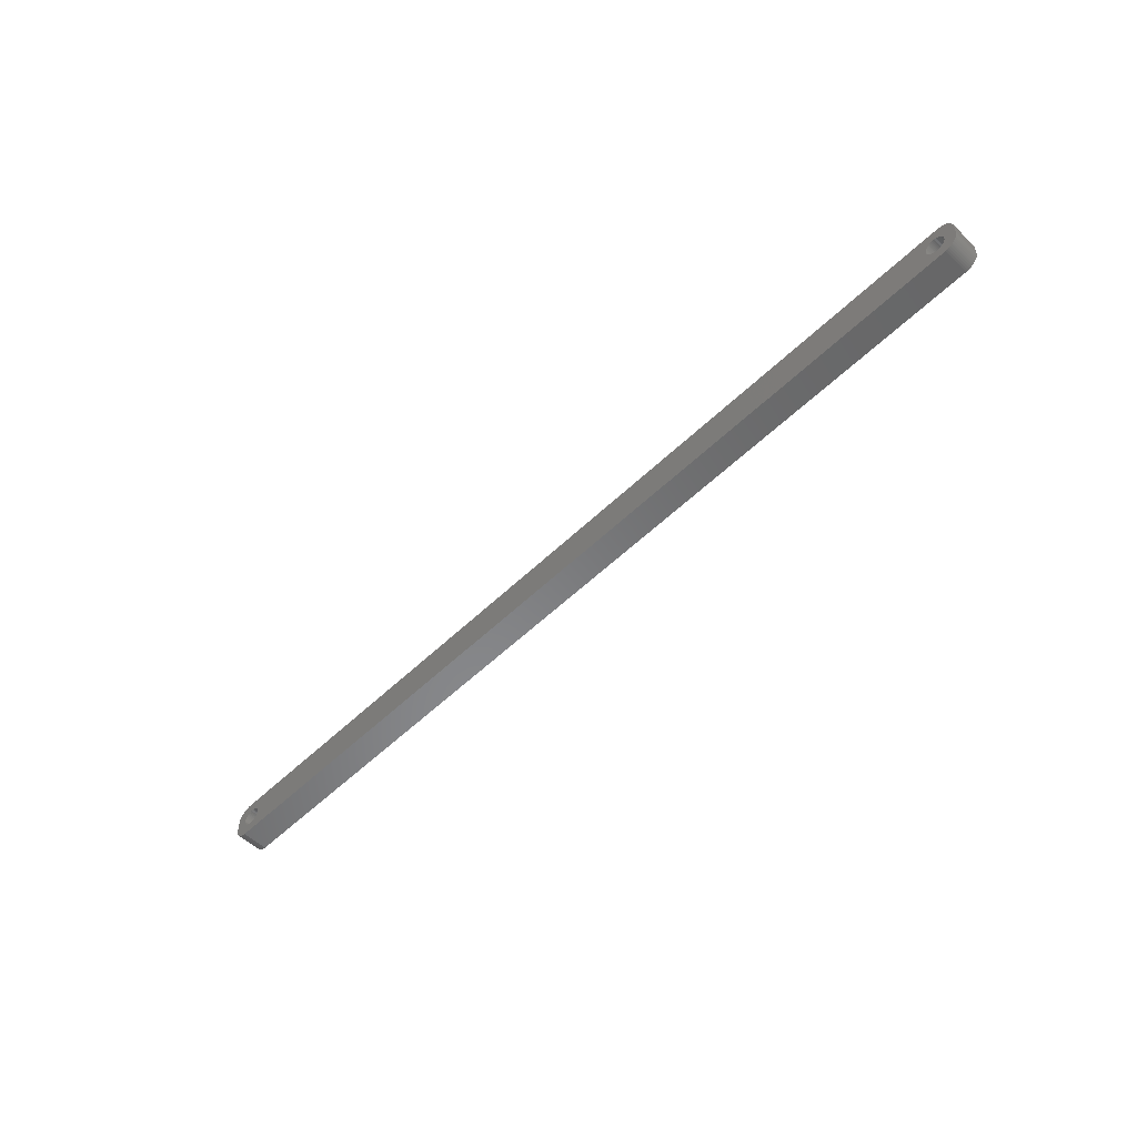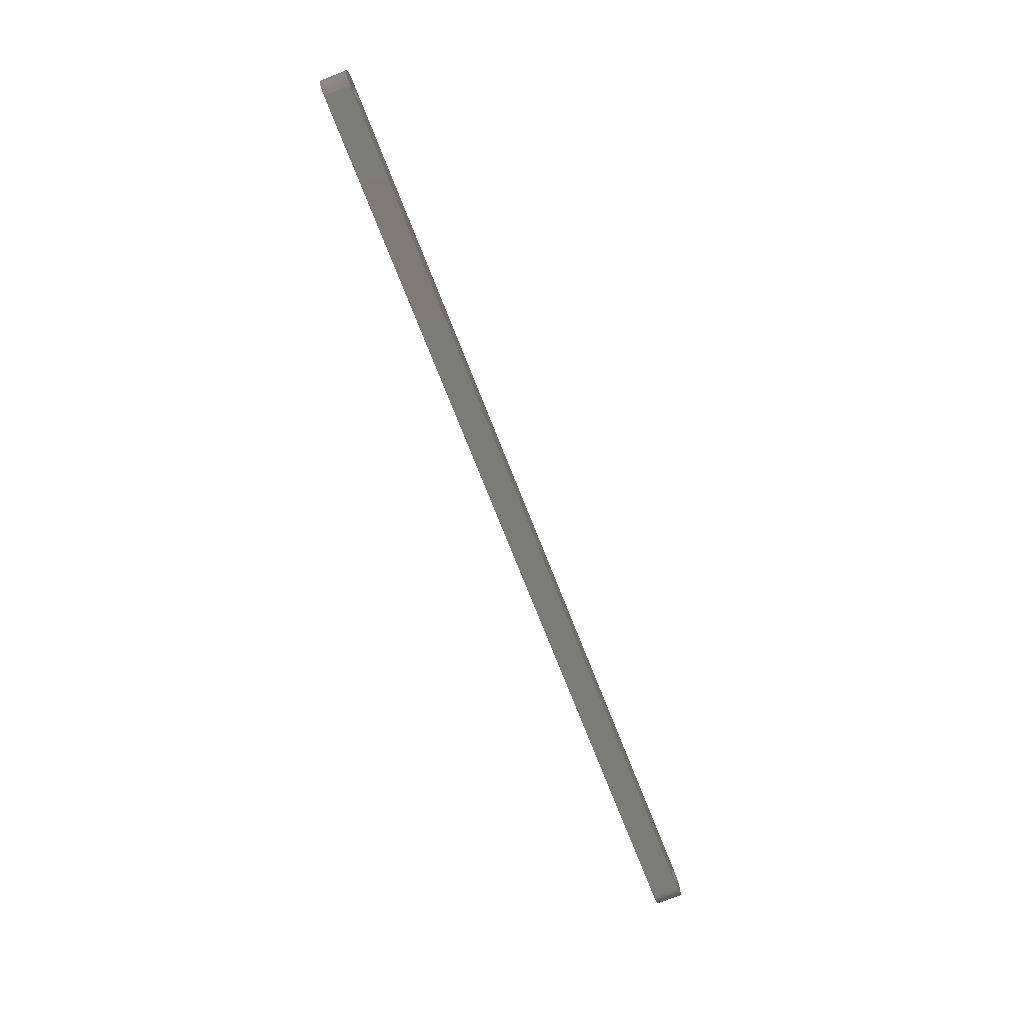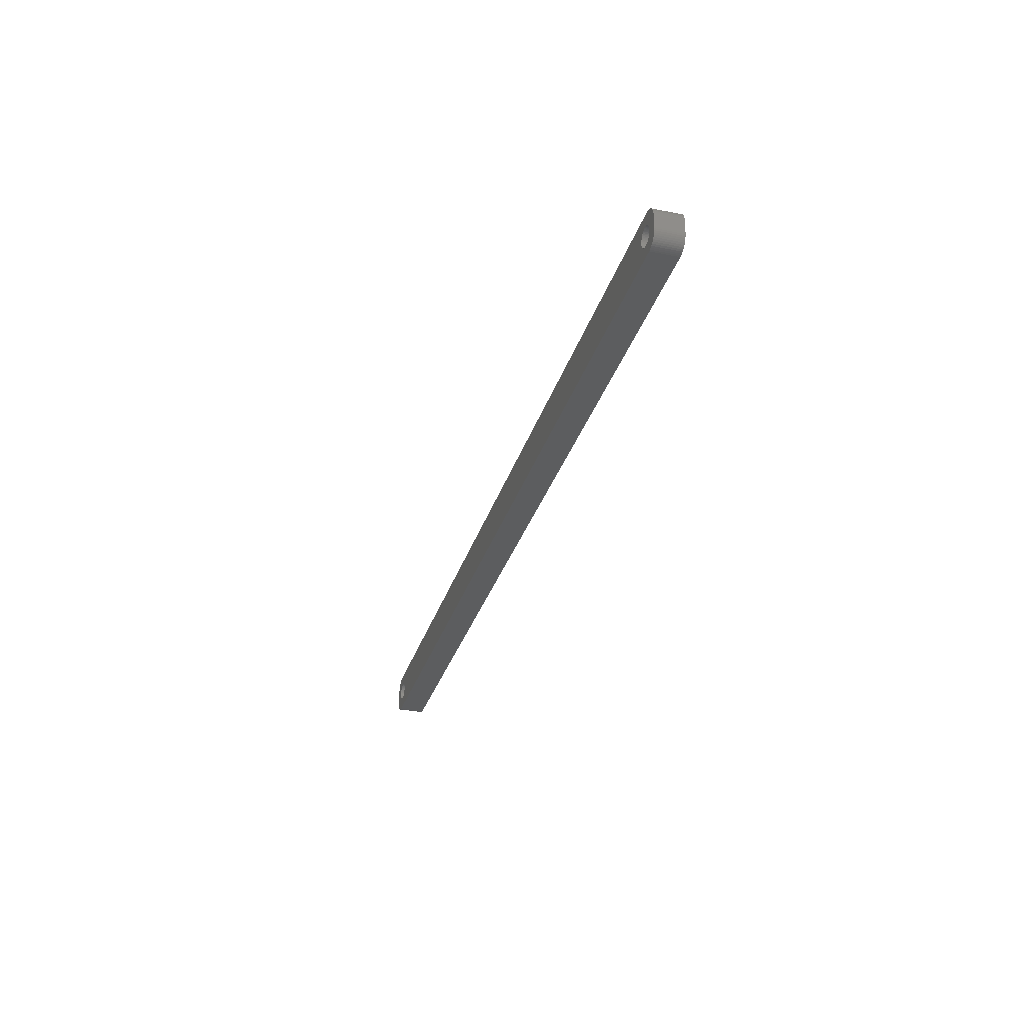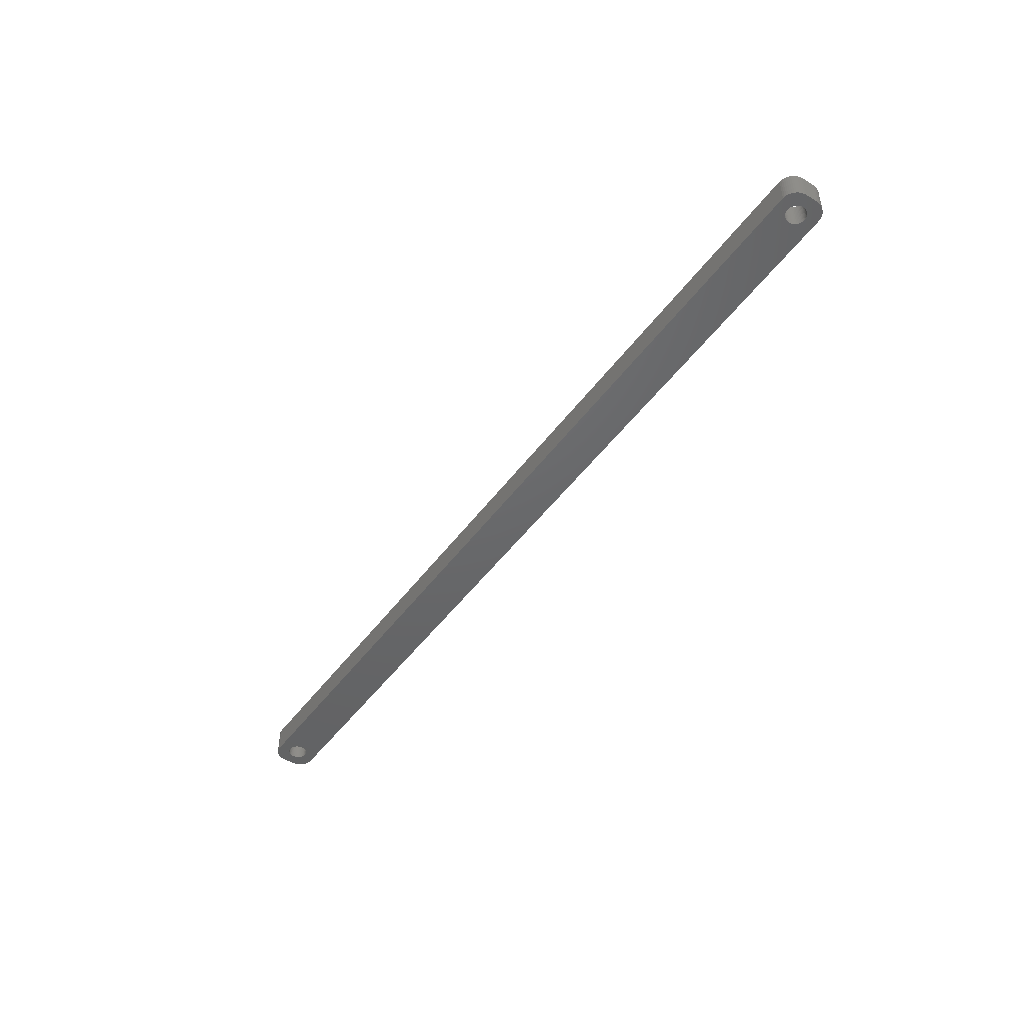
<metadata>
{"format":"stl","ext":"stl","renderer":"f3d","projection":"perspective","resolution":1024,"background":"white","views":[{"elev":-54.4,"azim":45.6,"up":"+Y"},{"elev":-74.2,"azim":111.5,"up":"+Y"},{"elev":-31.2,"azim":74.2,"up":"+Y"},{"elev":-47.1,"azim":-124.1,"up":"+Z"}]}
</metadata>
<code>
# stl→obj: 304 verts, 612 faces
v -147 1.196 0
v -147.2 1.566 9
v -147.2 1.566 0
v -147 1.196 9
v -147.4 1.91 9
v -147.4 1.91 0
v -149 3.091 0
v -148.6 2.941 9
v -149 3.091 9
v -148.6 2.941 0
v -151.4 2.941 0
v -151 3.091 9
v -151.4 2.941 9
v -151 3.091 0
v -153 1.196 9
v -152.8 1.566 0
v -152.8 1.566 9
v -153 1.196 0
v -146.9 -0.8082 0
v -146.8 -0.4073 9
v -146.8 -0.4073 0
v -146.9 -0.8082 9
v -149.8 3.244 0
v -149.4 3.192 9
v -149.8 3.244 9
v -149.4 3.192 0
v -148.3 2.744 0
v -147.9 2.504 9
v -148.3 2.744 9
v -147.9 2.504 0
v -153.2 0.4073 9
v -153.1 0.8082 0
v -153.1 0.8082 9
v -153.2 0.4073 0
v -152.6 1.91 9
v -152.4 2.225 0
v -152.4 2.225 9
v -152.6 1.91 0
v -151.7 2.744 0
v -151.7 2.744 9
v -150.6 3.192 0
v -150.2 3.244 9
v -150.6 3.192 9
v -150.2 3.244 0
v -146.8 0 0
v -146.8 0.4073 9
v -146.8 0.4073 0
v -146.8 0 9
v -147 -1.196 0
v -147 -1.196 9
v -147.9 -2.504 0
v -148.3 -2.744 9
v -147.9 -2.504 9
v -148.3 -2.744 0
v -146.9 0.8082 9
v -146.9 0.8082 0
v -147.6 2.225 9
v -147.6 2.225 0
v -153.2 0 9
v -153.2 0 0
v -152.1 2.504 0
v -152.1 2.504 9
v -147.4 -1.91 0
v -147.2 -1.566 9
v -147.2 -1.566 0
v -147.4 -1.91 9
v -149.8 -3.244 0
v -150.2 -3.244 9
v -149.8 -3.244 9
v -150.2 -3.244 0
v -153 -1.196 9
v -153.1 -0.8082 0
v -153.1 -0.8082 9
v -153 -1.196 0
v -152.8 -1.566 9
v -152.8 -1.566 0
v -149.4 -3.192 0
v -149.4 -3.192 9
v -149 -3.091 0
v -149 -3.091 9
v -148.6 -2.941 9
v -148.6 -2.941 0
v -147.6 -2.225 0
v -147.6 -2.225 9
v -151.7 -2.744 0
v -152.1 -2.504 9
v -151.7 -2.744 9
v -152.1 -2.504 0
v -150.6 -3.192 0
v -151 -3.091 9
v -150.6 -3.192 9
v -151 -3.091 0
v -152.4 -2.225 9
v -152.6 -1.91 0
v -152.6 -1.91 9
v -152.4 -2.225 0
v -153.2 -0.4073 0
v -153.2 -0.4073 9
v -151.4 -2.941 0
v -151.4 -2.941 9
v 151.7 2.744 0
v 152.1 2.504 9
v 151.7 2.744 9
v 152.1 2.504 0
v 153.1 -0.8082 0
v 153.2 -0.4073 9
v 153.2 -0.4073 0
v 153.1 -0.8082 9
v 149.4 -3.192 0
v 149 -3.091 9
v 149.4 -3.192 9
v 149 -3.091 0
v 148.3 2.744 0
v 148.6 2.941 9
v 148.3 2.744 9
v 148.6 2.941 0
v 146.9 0.8082 9
v 147 1.196 0
v 147 1.196 9
v 146.9 0.8082 0
v 148.6 -2.941 9
v 148.6 -2.941 0
v 153 1.196 0
v 152.8 1.566 9
v 152.8 1.566 0
v 153 1.196 9
v 152.6 1.91 9
v 152.6 1.91 0
v 151 3.091 0
v 151.4 2.941 9
v 151 3.091 9
v 151.4 2.941 0
v 150.6 3.192 0
v 150.6 3.192 9
v 150.2 3.244 0
v 150.2 3.244 9
v 146.8 -0.4073 9
v 146.8 0 0
v 146.8 0 9
v 146.8 -0.4073 0
v 147.2 1.566 9
v 147.4 1.91 0
v 147.4 1.91 9
v 147.2 1.566 0
v 147.9 2.504 0
v 147.9 2.504 9
v 149 3.091 0
v 149.4 3.192 9
v 149 3.091 9
v 149.4 3.192 0
v 153.2 0 0
v 153.2 0.4073 9
v 153.2 0.4073 0
v 153.2 0 9
v 152.6 -1.91 0
v 152.8 -1.566 9
v 152.8 -1.566 0
v 152.6 -1.91 9
v 153 -1.196 0
v 153 -1.196 9
v 152.1 -2.504 0
v 151.7 -2.744 9
v 152.1 -2.504 9
v 151.7 -2.744 0
v 149.8 -3.244 0
v 149.8 -3.244 9
v 148.3 -2.744 0
v 147.9 -2.504 9
v 148.3 -2.744 9
v 147.9 -2.504 0
v 147.4 -1.91 9
v 147.2 -1.566 0
v 147.2 -1.566 9
v 147.4 -1.91 0
v 153.1 0.8082 0
v 153.1 0.8082 9
v 152.4 2.225 9
v 152.4 2.225 0
v 149.8 3.244 0
v 149.8 3.244 9
v 146.8 0.4073 9
v 146.8 0.4073 0
v 147.6 2.225 0
v 147.6 2.225 9
v 150.6 -3.192 0
v 150.2 -3.244 9
v 150.6 -3.192 9
v 150.2 -3.244 0
v 151 -3.091 0
v 151 -3.091 9
v 151.4 -2.941 0
v 151.4 -2.941 9
v 152.4 -2.225 0
v 152.4 -2.225 9
v 147 -1.196 0
v 147 -1.196 9
v 146.9 -0.8082 9
v 146.9 -0.8082 0
v 147.6 -2.225 9
v 147.6 -2.225 0
v -157 -2 0
v -157 2 9
v -157 2 0
v -157 -2 9
v -157 -2.627 0
v -157 -2.627 9
v 152.3 6.99 0
v -152.3 6.99 9
v 152.3 6.99 9
v -152.3 6.99 0
v -152.3 -6.99 0
v 152.3 -6.99 9
v -152.3 -6.99 9
v 152.3 -6.99 0
v -157 2.627 9
v -157 2.627 0
v 157 2 9
v 157 2.627 9
v 157 -2 9
v 156.8 3.243 9
v 156.6 3.841 9
v 156.4 4.409 9
v 156 4.939 9
v 157 -2.627 9
v 155.6 5.423 9
v 155.2 5.853 9
v 156.8 -3.243 9
v 154.7 6.222 9
v 156.6 -3.841 9
v 154.1 6.524 9
v 153.5 6.755 9
v 156.4 -4.409 9
v 156 -4.939 9
v 152.9 6.911 9
v -152.9 6.911 9
v -153.5 6.755 9
v -154.1 6.524 9
v -154.7 6.222 9
v -155.2 5.853 9
v -155.6 5.423 9
v -156 4.939 9
v 155.6 -5.423 9
v 155.2 -5.853 9
v 154.7 -6.222 9
v 154.1 -6.524 9
v 153.5 -6.755 9
v 152.9 -6.911 9
v -152.9 -6.911 9
v -154.1 -6.524 9
v -155.2 -5.853 9
v -156 -4.939 9
v -156.6 -3.841 9
v -153.5 -6.755 9
v -156.4 4.409 9
v -156.6 3.841 9
v -156.8 3.243 9
v -154.7 -6.222 9
v -155.6 -5.423 9
v -156.4 -4.409 9
v -156.8 -3.243 9
v 156.6 -3.841 0
v 156.4 -4.409 0
v 155.6 5.423 0
v 156 4.939 0
v 153.5 6.755 0
v 152.9 6.911 0
v -156.8 3.243 0
v -154.1 -6.524 0
v -153.5 -6.755 0
v -152.9 -6.911 0
v -154.7 -6.222 0
v -155.6 -5.423 0
v -155.2 -5.853 0
v 157 2 0
v 157 -2 0
v 157 -2.627 0
v 156.8 -3.243 0
v 155.2 -5.853 0
v 155.6 -5.423 0
v 156 -4.939 0
v 154.1 -6.524 0
v 154.7 -6.222 0
v 156.4 4.409 0
v 156.6 3.841 0
v 156.8 3.243 0
v 155.2 5.853 0
v 154.1 6.524 0
v -152.9 6.911 0
v 157 2.627 0
v 153.5 -6.755 0
v 152.9 -6.911 0
v -156 -4.939 0
v 154.7 6.222 0
v -154.1 6.524 0
v -155.2 5.853 0
v -156 4.939 0
v -156.6 3.841 0
v -153.5 6.755 0
v -156.4 -4.409 0
v -156.6 -3.841 0
v -156.8 -3.243 0
v -154.7 6.222 0
v -155.6 5.423 0
v -156.4 4.409 0
f 1 2 3
f 2 1 4
f 3 5 6
f 5 3 2
f 7 8 9
f 8 7 10
f 11 12 13
f 12 11 14
f 15 16 17
f 16 15 18
f 19 20 21
f 20 19 22
f 23 24 25
f 24 23 26
f 27 28 29
f 28 27 30
f 31 32 33
f 32 31 34
f 35 36 37
f 36 35 38
f 39 13 40
f 13 39 11
f 41 42 43
f 42 41 44
f 45 46 47
f 46 45 48
f 49 22 19
f 22 49 50
f 51 52 53
f 52 51 54
f 47 55 56
f 55 47 46
f 56 4 1
f 4 56 55
f 30 57 28
f 57 30 58
f 6 57 58
f 57 6 5
f 44 25 42
f 25 44 23
f 26 9 24
f 9 26 7
f 10 29 8
f 29 10 27
f 59 34 31
f 34 59 60
f 33 18 15
f 18 33 32
f 17 38 35
f 38 17 16
f 14 43 12
f 43 14 41
f 61 40 62
f 40 61 39
f 36 62 37
f 62 36 61
f 21 48 45
f 48 21 20
f 63 64 65
f 64 63 66
f 67 68 69
f 68 67 70
f 71 72 73
f 72 71 74
f 75 74 71
f 74 75 76
f 77 69 78
f 69 77 67
f 79 78 80
f 78 79 77
f 54 81 52
f 81 54 82
f 82 80 81
f 80 82 79
f 83 53 84
f 53 83 51
f 65 50 49
f 50 65 64
f 85 86 87
f 86 85 88
f 89 90 91
f 90 89 92
f 70 91 68
f 91 70 89
f 93 94 95
f 94 93 96
f 88 93 86
f 93 88 96
f 73 97 98
f 97 73 72
f 98 60 59
f 60 98 97
f 83 66 63
f 66 83 84
f 99 87 100
f 87 99 85
f 95 76 75
f 76 95 94
f 92 100 90
f 100 92 99
f 101 102 103
f 102 101 104
f 105 106 107
f 106 105 108
f 109 110 111
f 110 109 112
f 113 114 115
f 114 113 116
f 117 118 119
f 118 117 120
f 112 121 110
f 121 112 122
f 123 124 125
f 124 123 126
f 125 127 128
f 127 125 124
f 129 130 131
f 130 129 132
f 133 131 134
f 131 133 129
f 135 134 136
f 134 135 133
f 137 138 139
f 138 137 140
f 141 142 143
f 142 141 144
f 145 115 146
f 115 145 113
f 147 148 149
f 148 147 150
f 151 152 153
f 152 151 154
f 155 156 157
f 156 155 158
f 159 108 105
f 108 159 160
f 161 162 163
f 162 161 164
f 165 111 166
f 111 165 109
f 167 168 169
f 168 167 170
f 171 172 173
f 172 171 174
f 175 126 123
f 126 175 176
f 128 177 178
f 177 128 127
f 104 177 102
f 177 104 178
f 179 136 180
f 136 179 135
f 132 103 130
f 103 132 101
f 181 120 117
f 120 181 182
f 139 182 181
f 182 139 138
f 119 144 141
f 144 119 118
f 116 149 114
f 149 116 147
f 150 180 148
f 180 150 179
f 183 146 184
f 146 183 145
f 143 183 184
f 183 143 142
f 107 154 151
f 154 107 106
f 185 186 187
f 186 185 188
f 189 187 190
f 187 189 185
f 191 190 192
f 190 191 189
f 193 163 194
f 163 193 161
f 188 166 186
f 166 188 165
f 122 169 121
f 169 122 167
f 173 195 196
f 195 173 172
f 197 140 137
f 140 197 198
f 199 174 171
f 174 199 200
f 153 176 175
f 176 153 152
f 157 160 159
f 160 157 156
f 164 192 162
f 192 164 191
f 193 158 155
f 158 193 194
f 196 198 197
f 198 196 195
f 170 199 168
f 199 170 200
f 201 202 203
f 202 201 204
f 205 204 201
f 204 205 206
f 207 208 209
f 208 207 210
f 211 212 213
f 212 211 214
f 203 215 216
f 215 203 202
f 126 217 218
f 217 154 219
f 124 218 220
f 106 219 154
f 124 220 221
f 108 219 106
f 127 221 222
f 160 219 108
f 127 222 223
f 219 160 224
f 177 223 225
f 156 224 160
f 177 225 226
f 224 156 227
f 102 226 228
f 227 156 229
f 102 228 230
f 158 229 156
f 103 230 231
f 229 158 232
f 232 158 233
f 217 152 154
f 217 176 152
f 217 126 176
f 103 231 234
f 218 124 126
f 221 127 124
f 223 177 127
f 130 234 209
f 226 102 177
f 230 103 102
f 234 130 103
f 209 131 130
f 209 134 131
f 209 136 134
f 209 180 136
f 209 148 180
f 209 149 148
f 209 114 149
f 209 115 114
f 209 146 115
f 209 184 146
f 181 48 139
f 46 181 117
f 55 117 119
f 4 119 141
f 2 141 143
f 5 143 184
f 57 184 209
f 181 46 48
f 117 55 46
f 119 4 55
f 141 2 4
f 143 5 2
f 184 57 5
f 208 57 209
f 57 208 28
f 28 208 29
f 29 208 8
f 8 208 9
f 9 208 24
f 24 208 25
f 25 208 42
f 208 43 42
f 208 12 43
f 208 13 12
f 235 13 208
f 13 235 40
f 236 40 235
f 237 40 236
f 40 237 62
f 238 62 237
f 239 62 238
f 62 239 37
f 240 37 239
f 241 37 240
f 37 241 35
f 194 233 158
f 233 194 242
f 242 194 243
f 163 243 194
f 243 163 244
f 244 163 245
f 162 245 163
f 245 162 246
f 246 162 247
f 192 247 162
f 247 192 212
f 190 212 192
f 187 212 190
f 186 212 187
f 166 212 186
f 111 212 166
f 110 212 111
f 121 212 110
f 169 212 121
f 168 212 169
f 199 212 168
f 48 137 139
f 20 137 48
f 137 20 197
f 22 197 20
f 197 22 196
f 50 196 22
f 196 50 173
f 64 173 50
f 173 64 171
f 66 171 64
f 171 66 199
f 84 199 66
f 199 84 212
f 213 84 53
f 213 53 52
f 213 52 81
f 213 81 80
f 213 80 78
f 213 78 69
f 213 69 68
f 84 213 212
f 91 213 68
f 90 213 91
f 100 213 90
f 248 100 87
f 249 87 86
f 250 86 93
f 251 93 95
f 252 95 75
f 100 248 213
f 206 75 71
f 204 71 73
f 204 73 98
f 204 98 59
f 87 253 248
f 254 35 241
f 255 35 254
f 204 59 202
f 35 255 17
f 71 204 206
f 256 17 255
f 87 249 253
f 215 17 256
f 86 257 249
f 17 215 15
f 86 250 257
f 202 15 215
f 93 258 250
f 15 202 33
f 93 251 258
f 33 202 31
f 95 259 251
f 31 202 59
f 95 252 259
f 75 260 252
f 75 206 260
f 232 261 229
f 261 232 262
f 223 263 225
f 263 223 264
f 265 234 231
f 234 265 266
f 216 256 267
f 256 216 215
f 268 253 249
f 253 268 269
f 270 213 248
f 213 270 211
f 271 249 257
f 249 271 268
f 272 250 258
f 250 272 273
f 219 274 217
f 274 219 275
f 227 276 224
f 276 227 277
f 278 242 243
f 242 278 279
f 233 262 232
f 262 233 280
f 281 244 245
f 244 281 282
f 222 264 223
f 264 222 283
f 220 284 221
f 284 220 285
f 263 226 225
f 226 263 286
f 287 231 230
f 231 287 265
f 266 209 234
f 209 266 207
f 210 235 208
f 235 210 288
f 159 275 276
f 275 151 274
f 157 276 277
f 153 274 151
f 157 277 261
f 175 274 153
f 155 261 262
f 123 274 175
f 155 262 280
f 274 123 289
f 193 280 279
f 125 289 123
f 193 279 278
f 289 125 285
f 161 278 282
f 285 125 284
f 161 282 281
f 128 284 125
f 164 281 290
f 284 128 283
f 283 128 264
f 275 107 151
f 275 105 107
f 275 159 105
f 164 290 291
f 276 157 159
f 261 155 157
f 280 193 155
f 191 291 214
f 278 161 193
f 281 164 161
f 291 191 164
f 214 189 191
f 214 185 189
f 214 188 185
f 214 165 188
f 214 109 165
f 214 112 109
f 214 122 112
f 214 167 122
f 214 170 167
f 214 200 170
f 140 45 138
f 21 140 198
f 19 198 195
f 49 195 172
f 65 172 174
f 63 174 200
f 83 200 214
f 140 21 45
f 198 19 21
f 195 49 19
f 172 65 49
f 174 63 65
f 200 83 63
f 211 83 214
f 83 211 51
f 51 211 54
f 54 211 82
f 82 211 79
f 79 211 77
f 77 211 67
f 67 211 70
f 211 89 70
f 211 92 89
f 211 99 92
f 270 99 211
f 99 270 85
f 269 85 270
f 268 85 269
f 85 268 88
f 271 88 268
f 273 88 271
f 88 273 96
f 272 96 273
f 292 96 272
f 96 292 94
f 178 264 128
f 264 178 263
f 263 178 286
f 104 286 178
f 286 104 293
f 293 104 287
f 101 287 104
f 287 101 265
f 265 101 266
f 132 266 101
f 266 132 207
f 129 207 132
f 133 207 129
f 135 207 133
f 179 207 135
f 150 207 179
f 147 207 150
f 116 207 147
f 113 207 116
f 145 207 113
f 183 207 145
f 45 182 138
f 47 182 45
f 182 47 120
f 56 120 47
f 120 56 118
f 1 118 56
f 118 1 144
f 3 144 1
f 144 3 142
f 6 142 3
f 142 6 183
f 58 183 6
f 183 58 207
f 210 58 30
f 210 30 27
f 210 27 10
f 210 10 7
f 210 7 26
f 210 26 23
f 210 23 44
f 58 210 207
f 41 210 44
f 14 210 41
f 11 210 14
f 288 11 39
f 294 39 61
f 295 61 36
f 296 36 38
f 297 38 16
f 11 288 210
f 216 16 18
f 203 18 32
f 203 32 34
f 203 34 60
f 39 298 288
f 299 94 292
f 300 94 299
f 203 60 201
f 94 300 76
f 18 203 216
f 301 76 300
f 39 294 298
f 205 76 301
f 61 302 294
f 76 205 74
f 61 295 302
f 201 74 205
f 36 303 295
f 74 201 72
f 36 296 303
f 72 201 97
f 38 304 296
f 97 201 60
f 38 297 304
f 16 267 297
f 16 216 267
f 300 260 301
f 260 300 252
f 301 206 205
f 206 301 260
f 299 252 300
f 252 299 259
f 272 251 292
f 251 272 258
f 269 248 253
f 248 269 270
f 273 257 250
f 257 273 271
f 218 285 220
f 285 218 289
f 229 277 227
f 277 229 261
f 224 275 219
f 275 224 276
f 282 243 244
f 243 282 278
f 242 280 233
f 280 242 279
f 214 247 212
f 247 214 291
f 290 245 246
f 245 290 281
f 291 246 247
f 246 291 290
f 221 283 222
f 283 221 284
f 293 230 228
f 230 293 287
f 295 240 239
f 240 295 303
f 296 240 303
f 240 296 241
f 298 237 236
f 237 298 294
f 292 259 299
f 259 292 251
f 217 289 218
f 289 217 274
f 286 228 226
f 228 286 293
f 288 236 235
f 236 288 298
f 267 255 297
f 255 267 256
f 297 254 304
f 254 297 255
f 302 239 238
f 239 302 295
f 294 238 237
f 238 294 302
f 304 241 296
f 241 304 254

</code>
